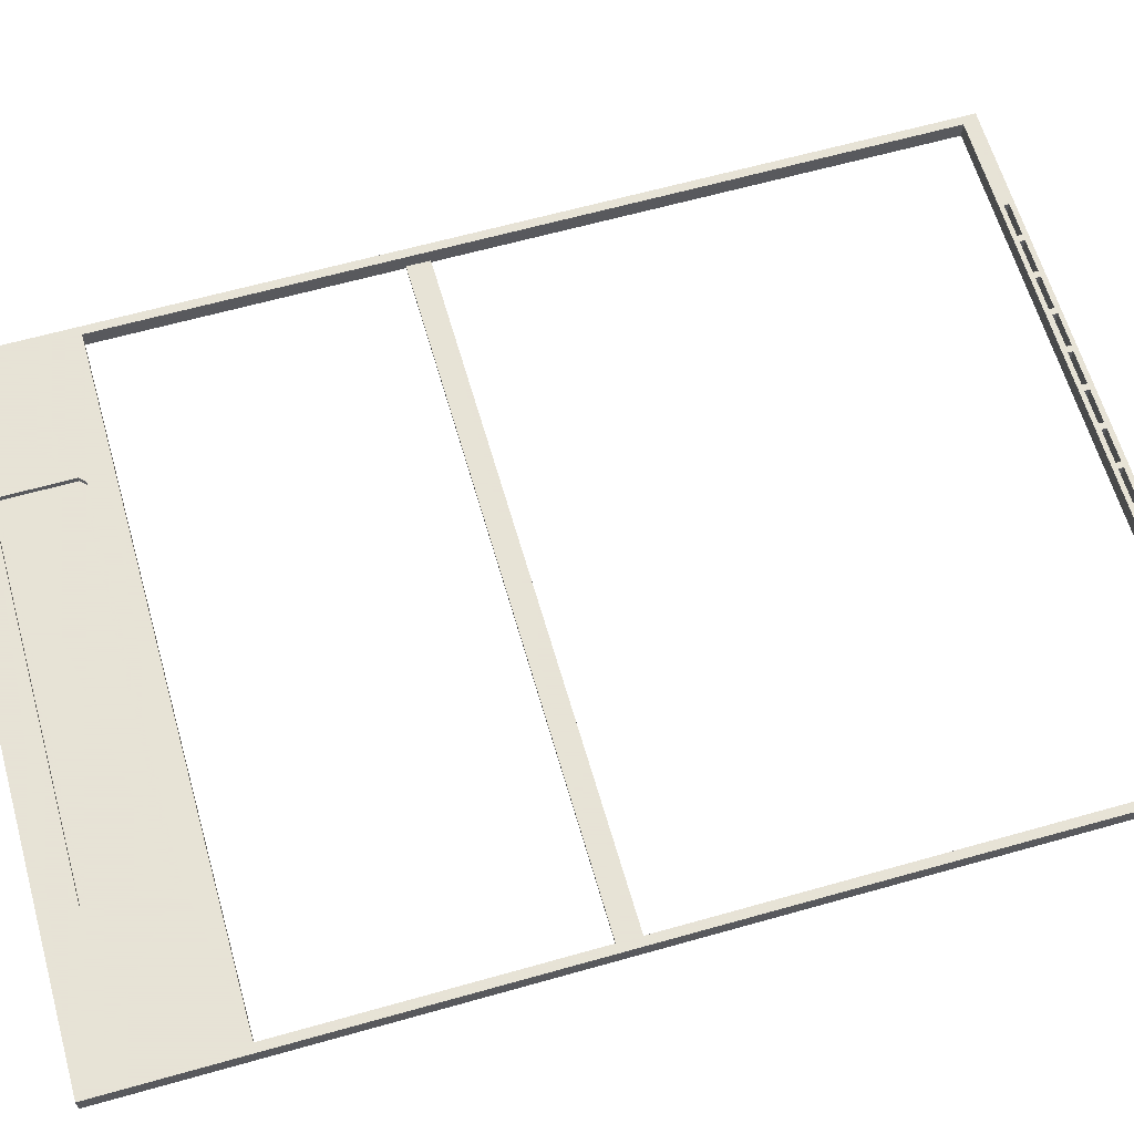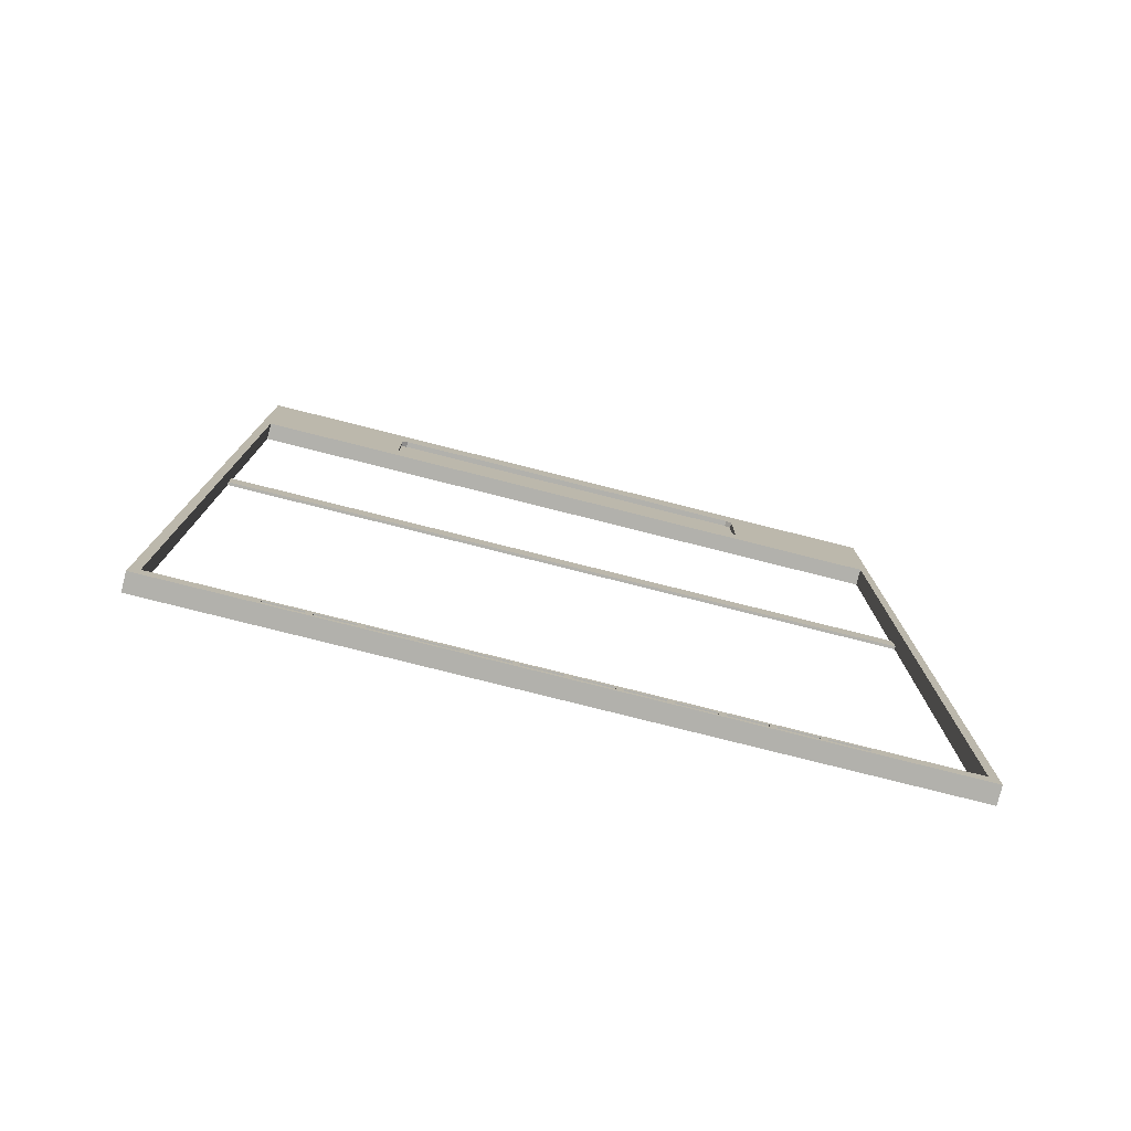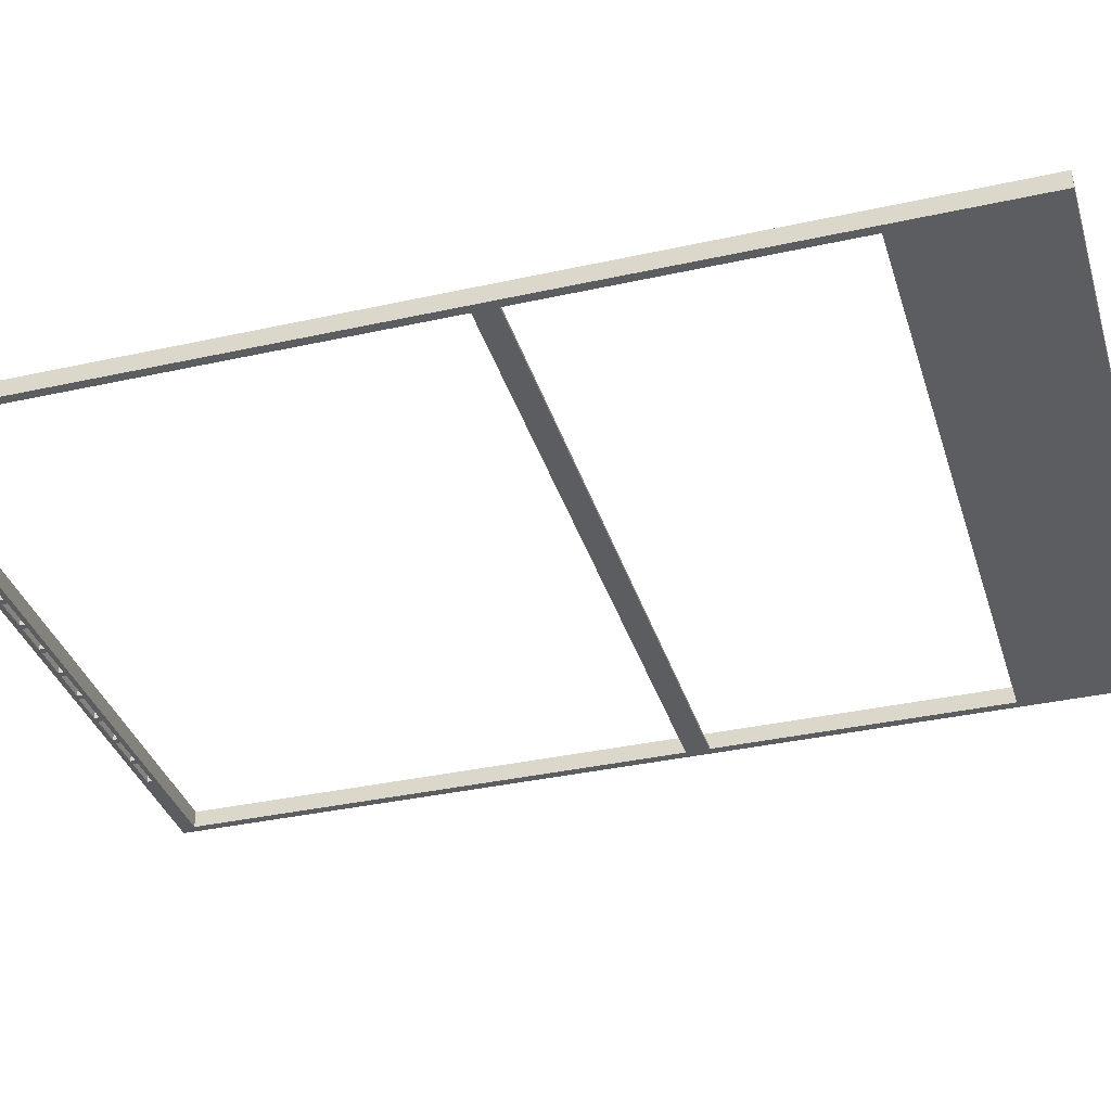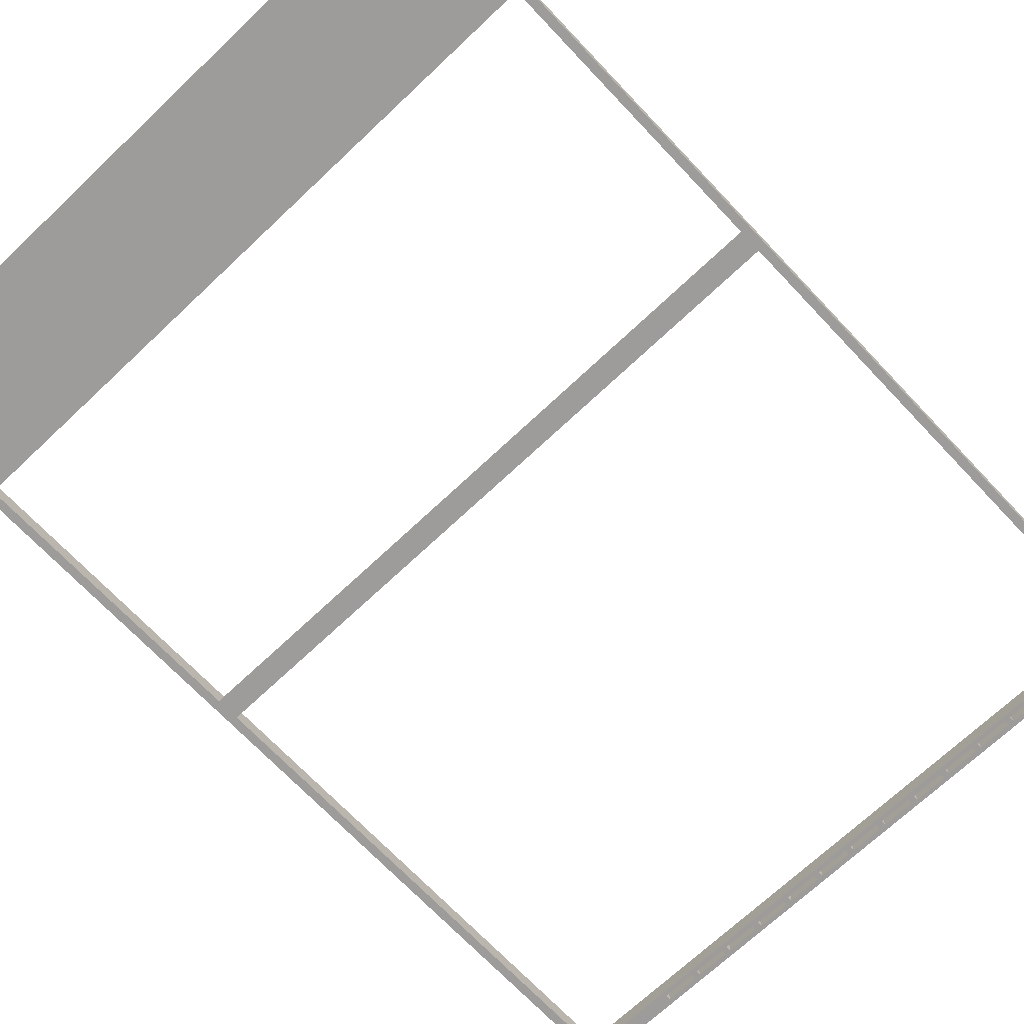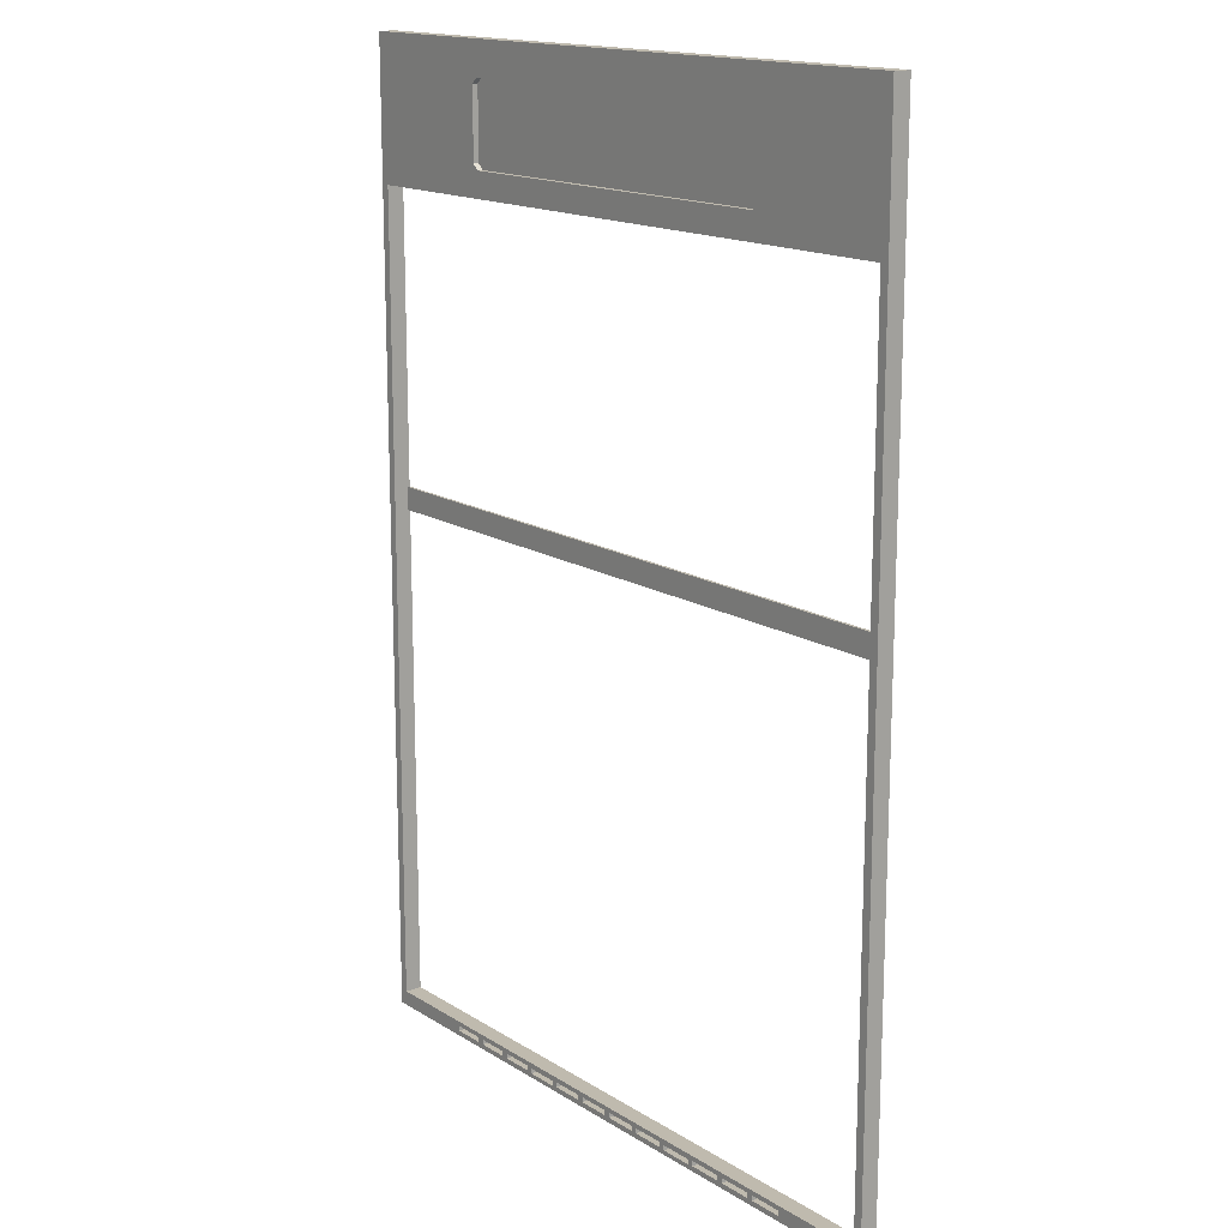
<metadata>
{"format":"obj","ext":"obj","renderer":"f3d","projection":"perspective","resolution":1024,"background":"white","views":[{"elev":62.8,"azim":-106.0,"up":"+Z"},{"elev":-78.9,"azim":-14.1,"up":"+Y"},{"elev":-35.5,"azim":106.4,"up":"+Z"},{"elev":-70.1,"azim":-136.6,"up":"+Z"},{"elev":15.6,"azim":51.9,"up":"+Y"}]}
</metadata>
<code>
o Group_9/mesh19/mesh19-geometry#mesh19-geometry
v -0.5391 0.5635 0.3981
v -0.5391 0.09714 0.3752
v -0.5391 0.06048 0.3752
v -0.5391 0.5635 0.3706
v 0.5241 0.06048 0.3752
v -0.5391 -0.7434 0.3706
v 0.5241 0.5635 0.3981
v -0.5391 0.09714 0.3706
v 0.5241 0.09714 0.3752
v -0.5391 0.06048 0.3706
v -0.5391 -0.7434 0.3981
v 0.5241 0.5635 0.3706
v -0.3059 0.604 0.3981
v -0.5528 0.7884 0.3706
v 0.5241 0.09714 0.3706
v 0.5241 0.06048 0.3706
v 0.5241 -0.7434 0.3706
v -0.5528 0.7884 0.3981
v 0.5378 0.7884 0.3706
v 0.2909 0.604 0.3981
v 0.5241 -0.7434 0.3981
v -0.26 -0.7509 0.3706
v -0.5528 -0.7673 0.3981
v -0.5528 -0.7673 0.3706
v -0.3151 0.6132 0.3981
v 0.2909 0.604 0.389
v 0.5378 0.7884 0.3981
v 0.245 -0.7509 0.3981
v -0.3887 -0.7509 0.3706
v -0.1312 -0.7509 0.3706
v -0.3887 -0.7591 0.3981
v -0.3887 -0.7591 0.3706
v -0.3151 0.725 0.3981
v -0.3059 0.604 0.389
v 0.3001 0.6132 0.389
v 0.3001 0.6132 0.3981
v 0.5378 -0.7673 0.3706
v 0.3737 -0.7509 0.3981
v 0.1906 -0.7509 0.3981
v -0.3343 -0.7509 0.3706
v -0.07684 -0.7509 0.3706
v -0.2056 -0.7509 0.3706
v 0.5378 -0.7673 0.3981
v -0.3887 -0.7509 0.3981
v -0.1956 -0.7605 0.3706
v -0.3059 0.7341 0.3981
v -0.3151 0.6132 0.389
v 0.3001 0.725 0.3981
v 0.2909 0.7341 0.3981
v 0.3737 -0.7591 0.3706
v 0.3737 -0.7591 0.3981
v 0.3193 -0.7509 0.3981
v 0.1163 -0.7509 0.3981
v 0.1906 -0.7509 0.3706
v -0.3243 -0.7509 0.3706
v -0.3343 -0.7509 0.3981
v -0.06688 -0.7509 0.3706
v -0.07684 -0.7509 0.3981
v -0.1956 -0.7523 0.3706
v -0.2056 -0.7509 0.3981
v -0.1956 -0.7605 0.3981
v 0.1806 -0.7605 0.3706
v -0.26 -0.7591 0.3706
v -0.3151 0.725 0.389
v 0.3737 -0.7509 0.3706
v 0.3093 -0.7509 0.3981
v 0.3193 -0.7509 0.3706
v 0.06185 -0.7509 0.3981
v 0.1806 -0.7523 0.3981
v 0.245 -0.7509 0.3706
v 0.1906 -0.7591 0.3706
v -0.3343 -0.7591 0.3706
v -0.01247 -0.7509 0.3706
v -0.07684 -0.7591 0.3706
v -0.1312 -0.7509 0.3981
v -0.1412 -0.7523 0.3706
v -0.2056 -0.7591 0.3706
v -0.26 -0.7509 0.3981
v -0.2699 -0.7591 0.3981
v 0.1806 -0.7605 0.3981
v -0.3243 -0.7509 0.3981
v 0.1262 -0.7605 0.3706
v -0.2699 -0.7591 0.3706
v -0.3059 0.7341 0.389
v 0.3001 0.725 0.389
v 0.2909 0.7341 0.389
v 0.3193 -0.7591 0.3981
v 0.2549 -0.7509 0.3981
v 0.3193 -0.7591 0.3706
v 0.05189 -0.7509 0.3981
v 0.06185 -0.7509 0.3706
v 0.1906 -0.7591 0.3981
v 0.1262 -0.7523 0.3981
v 0.245 -0.7591 0.3706
v 0.1806 -0.7523 0.3706
v -0.3243 -0.7591 0.3706
v -0.3343 -0.7591 0.3981
v -0.002514 -0.7509 0.3706
v -0.01247 -0.7509 0.3981
v -0.06688 -0.7591 0.3706
v -0.1312 -0.7591 0.3706
v -0.07684 -0.7591 0.3981
v -0.1412 -0.7523 0.3981
v -0.2056 -0.7591 0.3981
v -0.1412 -0.7605 0.3981
v -0.2699 -0.7509 0.3981
v -0.3243 -0.7591 0.3981
v 0.1262 -0.7605 0.3981
v -0.1412 -0.7605 0.3706
v -0.26 -0.7591 0.3981
v 0.3093 -0.7591 0.3981
v 0.3093 -0.7509 0.3706
v 0.2549 -0.7509 0.3706
v 0.2549 -0.7591 0.3981
v 0.3093 -0.7591 0.3706
v -0.002514 -0.7509 0.3981
v 0.06185 -0.7591 0.3981
v 0.1163 -0.7509 0.3706
v 0.06185 -0.7591 0.3706
v 0.1163 -0.7591 0.3981
v 0.245 -0.7591 0.3981
v 0.1262 -0.7523 0.3706
v 0.05189 -0.7509 0.3706
v -0.01247 -0.7591 0.3706
v -0.06688 -0.7509 0.3981
v -0.1312 -0.7591 0.3981
v -0.06688 -0.7591 0.3981
v -0.1956 -0.7523 0.3981
v 0.1163 -0.7591 0.3706
v -0.2699 -0.7509 0.3706
v 0.2549 -0.7591 0.3706
v 0.05189 -0.7591 0.3981
v 0.05189 -0.7591 0.3706
v -0.002514 -0.7591 0.3706
v -0.01247 -0.7591 0.3981
v -0.002514 -0.7591 0.3981
f 1 2 3
f 2 1 4
f 3 2 1
f 4 1 2
f 2 5 3
f 3 5 2
f 6 1 3
f 3 1 6
f 7 4 1
f 1 4 7
f 2 4 8
f 8 4 2
f 5 2 9
f 9 2 5
f 5 10 3
f 3 10 5
f 1 6 11
f 11 6 1
f 6 3 10
f 10 3 6
f 4 7 12
f 12 7 4
f 1 13 7
f 7 13 1
f 14 8 4
f 4 8 14
f 15 2 8
f 8 2 15
f 2 15 9
f 9 15 2
f 9 7 5
f 5 7 9
f 10 5 16
f 16 5 10
f 17 11 6
f 6 11 17
f 11 18 1
f 1 18 11
f 14 6 10
f 10 6 14
f 7 9 12
f 12 9 7
f 12 19 4
f 4 19 12
f 1 18 13
f 13 18 1
f 7 13 20
f 20 13 7
f 14 10 8
f 8 10 14
f 14 4 19
f 19 4 14
f 8 10 15
f 15 10 8
f 12 9 15
f 15 9 12
f 7 17 5
f 5 17 7
f 5 17 16
f 16 17 5
f 16 15 10
f 10 15 16
f 11 17 21
f 21 17 11
f 6 22 17
f 17 22 6
f 11 23 18
f 18 23 11
f 24 6 14
f 14 6 24
f 15 19 12
f 12 19 15
f 13 18 25
f 25 18 13
f 13 26 20
f 20 26 13
f 27 7 20
f 20 7 27
f 19 18 14
f 14 18 19
f 17 7 21
f 21 7 17
f 17 19 16
f 16 19 17
f 16 19 15
f 15 19 16
f 21 28 11
f 11 28 21
f 6 29 22
f 22 29 6
f 30 17 22
f 22 17 30
f 31 23 11
f 11 23 31
f 24 18 23
f 23 18 24
f 6 24 32
f 32 24 6
f 18 24 14
f 14 24 18
f 25 18 33
f 33 18 25
f 25 34 13
f 13 34 25
f 26 13 34
f 34 13 26
f 35 20 26
f 26 20 35
f 27 21 7
f 7 21 27
f 27 20 36
f 36 20 27
f 18 19 27
f 27 19 18
f 17 37 19
f 19 37 17
f 21 38 28
f 28 38 21
f 39 11 28
f 28 11 39
f 6 32 29
f 29 32 6
f 40 22 29
f 29 22 40
f 41 17 30
f 30 17 41
f 42 30 22
f 22 30 42
f 23 31 43
f 43 31 23
f 31 11 44
f 44 11 31
f 43 24 23
f 23 24 43
f 32 24 45
f 45 24 32
f 33 18 46
f 46 18 33
f 33 47 25
f 25 47 33
f 34 25 47
f 47 25 34
f 34 35 26
f 26 35 34
f 20 35 36
f 36 35 20
f 43 21 27
f 27 21 43
f 27 36 48
f 48 36 27
f 37 27 19
f 19 27 37
f 27 49 18
f 18 49 27
f 50 37 17
f 17 37 50
f 21 51 38
f 38 51 21
f 52 28 38
f 38 28 52
f 53 11 39
f 39 11 53
f 28 54 39
f 39 54 28
f 32 44 29
f 29 44 32
f 40 55 22
f 22 55 40
f 29 56 40
f 40 56 29
f 57 17 41
f 41 17 57
f 30 58 41
f 41 58 30
f 59 30 42
f 42 30 59
f 22 60 42
f 42 60 22
f 43 31 61
f 61 31 43
f 44 11 56
f 56 11 44
f 44 32 31
f 31 32 44
f 24 43 37
f 37 43 24
f 45 24 62
f 62 24 45
f 32 45 63
f 63 45 32
f 46 18 49
f 49 18 46
f 46 64 33
f 33 64 46
f 47 33 64
f 64 33 47
f 35 34 47
f 47 34 35
f 35 48 36
f 36 48 35
f 21 43 51
f 51 43 21
f 27 37 43
f 43 37 27
f 27 48 49
f 49 48 27
f 37 50 24
f 24 50 37
f 50 17 65
f 65 17 50
f 50 38 51
f 51 38 50
f 66 28 52
f 52 28 66
f 38 67 52
f 52 67 38
f 68 11 53
f 53 11 68
f 39 69 53
f 53 69 39
f 54 28 70
f 70 28 54
f 71 39 54
f 54 39 71
f 56 29 44
f 44 29 56
f 72 55 40
f 40 55 72
f 56 72 40
f 40 72 56
f 73 17 57
f 57 17 73
f 74 57 41
f 41 57 74
f 58 30 75
f 75 30 58
f 58 74 41
f 41 74 58
f 76 30 59
f 59 30 76
f 77 59 42
f 42 59 77
f 60 22 78
f 78 22 60
f 60 77 42
f 42 77 60
f 79 61 31
f 31 61 79
f 80 43 61
f 61 43 80
f 56 11 81
f 81 11 56
f 72 31 32
f 32 31 72
f 24 50 62
f 62 50 24
f 45 62 82
f 82 62 45
f 45 77 63
f 63 77 45
f 32 63 83
f 83 63 32
f 49 84 46
f 46 84 49
f 64 46 84
f 84 46 64
f 85 47 64
f 64 47 85
f 35 47 85
f 85 47 35
f 48 35 85
f 85 35 48
f 51 43 80
f 80 43 51
f 48 86 49
f 49 86 48
f 65 17 67
f 67 17 65
f 38 50 65
f 65 50 38
f 87 50 51
f 51 50 87
f 28 66 88
f 88 66 28
f 87 66 52
f 52 66 87
f 67 38 65
f 65 38 67
f 89 52 67
f 67 52 89
f 90 11 68
f 68 11 90
f 53 91 68
f 68 91 53
f 92 69 39
f 39 69 92
f 93 53 69
f 69 53 93
f 28 94 70
f 70 94 28
f 70 17 54
f 54 17 70
f 39 71 92
f 92 71 39
f 95 71 54
f 54 71 95
f 55 72 96
f 96 72 55
f 72 56 97
f 97 56 72
f 98 17 73
f 73 17 98
f 57 99 73
f 73 99 57
f 57 74 100
f 100 74 57
f 101 75 30
f 30 75 101
f 75 11 58
f 58 11 75
f 74 58 102
f 102 58 74
f 76 101 30
f 30 101 76
f 59 103 76
f 76 103 59
f 77 45 59
f 59 45 77
f 63 78 22
f 22 78 63
f 78 11 60
f 60 11 78
f 77 60 104
f 104 60 77
f 104 61 79
f 79 61 104
f 79 31 97
f 97 31 79
f 80 61 105
f 105 61 80
f 81 11 106
f 106 11 81
f 107 56 81
f 81 56 107
f 31 72 97
f 97 72 31
f 32 96 72
f 72 96 32
f 71 62 50
f 50 62 71
f 62 108 82
f 82 108 62
f 45 82 109
f 109 82 45
f 77 110 63
f 63 110 77
f 22 83 63
f 63 83 22
f 32 83 96
f 96 83 32
f 84 49 86
f 86 49 84
f 86 64 84
f 84 64 86
f 85 64 86
f 86 64 85
f 86 48 85
f 85 48 86
f 51 80 111
f 111 80 51
f 67 17 112
f 112 17 67
f 50 87 89
f 89 87 50
f 87 51 111
f 111 51 87
f 66 113 88
f 88 113 66
f 114 28 88
f 88 28 114
f 66 87 111
f 111 87 66
f 52 89 87
f 87 89 52
f 67 115 89
f 89 115 67
f 116 11 90
f 90 11 116
f 117 90 68
f 68 90 117
f 91 53 118
f 118 53 91
f 119 68 91
f 91 68 119
f 92 80 69
f 69 80 92
f 93 120 53
f 53 120 93
f 95 93 69
f 69 93 95
f 94 28 121
f 121 28 94
f 94 113 70
f 70 113 94
f 113 17 70
f 70 17 113
f 54 17 118
f 118 17 54
f 94 92 71
f 71 92 94
f 62 71 95
f 95 71 62
f 95 54 122
f 122 54 95
f 96 81 55
f 55 81 96
f 107 97 56
f 56 97 107
f 123 17 98
f 98 17 123
f 124 98 73
f 73 98 124
f 99 57 125
f 125 57 99
f 99 124 73
f 73 124 99
f 101 100 74
f 74 100 101
f 100 125 57
f 57 125 100
f 75 101 126
f 126 101 75
f 60 11 75
f 75 11 60
f 58 11 125
f 125 11 58
f 58 127 102
f 102 127 58
f 126 74 102
f 102 74 126
f 109 101 76
f 76 101 109
f 103 59 128
f 128 59 103
f 103 109 76
f 76 109 103
f 45 128 59
f 59 128 45
f 78 63 110
f 110 63 78
f 106 11 78
f 78 11 106
f 128 104 60
f 60 104 128
f 110 77 104
f 104 77 110
f 61 104 128
f 128 104 61
f 97 107 79
f 79 107 97
f 61 109 105
f 105 109 61
f 80 105 108
f 108 105 80
f 106 55 81
f 81 55 106
f 81 96 107
f 107 96 81
f 71 50 89
f 89 50 71
f 108 62 80
f 80 62 108
f 93 82 108
f 108 82 93
f 82 129 109
f 109 129 82
f 109 61 45
f 45 61 109
f 83 22 130
f 130 22 83
f 83 107 96
f 96 107 83
f 80 92 111
f 111 92 80
f 112 17 113
f 113 17 112
f 115 67 112
f 112 67 115
f 113 66 112
f 112 66 113
f 131 88 113
f 113 88 131
f 28 114 121
f 121 114 28
f 88 131 114
f 114 131 88
f 115 66 111
f 111 66 115
f 71 89 115
f 115 89 71
f 99 11 116
f 116 11 99
f 90 98 116
f 116 98 90
f 90 117 132
f 132 117 90
f 68 119 117
f 117 119 68
f 53 129 118
f 118 129 53
f 118 17 91
f 91 17 118
f 91 133 119
f 119 133 91
f 62 69 80
f 80 69 62
f 108 120 93
f 93 120 108
f 129 53 120
f 120 53 129
f 93 95 122
f 122 95 93
f 69 62 95
f 95 62 69
f 92 94 121
f 121 94 92
f 94 131 113
f 113 131 94
f 118 122 54
f 54 122 118
f 131 94 71
f 71 94 131
f 91 17 123
f 123 17 91
f 98 90 123
f 123 90 98
f 98 124 134
f 134 124 98
f 125 11 99
f 99 11 125
f 124 99 135
f 135 99 124
f 101 124 100
f 100 124 101
f 74 126 101
f 101 126 74
f 125 100 127
f 127 100 125
f 126 103 75
f 75 103 126
f 75 103 60
f 60 103 75
f 127 58 125
f 125 58 127
f 120 102 127
f 127 102 120
f 120 126 102
f 102 126 120
f 101 109 129
f 129 109 101
f 128 60 103
f 103 60 128
f 109 103 105
f 105 103 109
f 128 45 61
f 61 45 128
f 110 106 78
f 78 106 110
f 107 83 79
f 79 83 107
f 105 126 108
f 108 126 105
f 55 106 130
f 130 106 55
f 82 93 122
f 122 93 82
f 129 82 122
f 122 82 129
f 106 83 130
f 130 83 106
f 92 114 111
f 111 114 92
f 66 115 112
f 112 115 66
f 114 92 121
f 121 92 114
f 115 114 131
f 131 114 115
f 114 115 111
f 111 115 114
f 71 115 131
f 131 115 71
f 136 99 116
f 116 99 136
f 134 116 98
f 98 116 134
f 120 132 117
f 117 132 120
f 133 90 132
f 132 90 133
f 129 117 119
f 119 117 129
f 129 122 118
f 118 122 129
f 133 91 123
f 123 91 133
f 101 119 133
f 133 119 101
f 120 108 126
f 126 108 120
f 117 129 120
f 120 129 117
f 90 133 123
f 123 133 90
f 101 134 124
f 124 134 101
f 99 136 135
f 135 136 99
f 127 124 135
f 135 124 127
f 124 127 100
f 100 127 124
f 126 105 103
f 103 105 126
f 120 127 135
f 135 127 120
f 101 129 119
f 119 129 101
f 106 110 79
f 79 110 106
f 83 106 79
f 79 106 83
f 116 134 136
f 136 134 116
f 120 136 132
f 132 136 120
f 136 133 132
f 132 133 136
f 101 133 134
f 134 133 101
f 120 135 136
f 136 135 120
f 133 136 134
f 134 136 133

</code>
